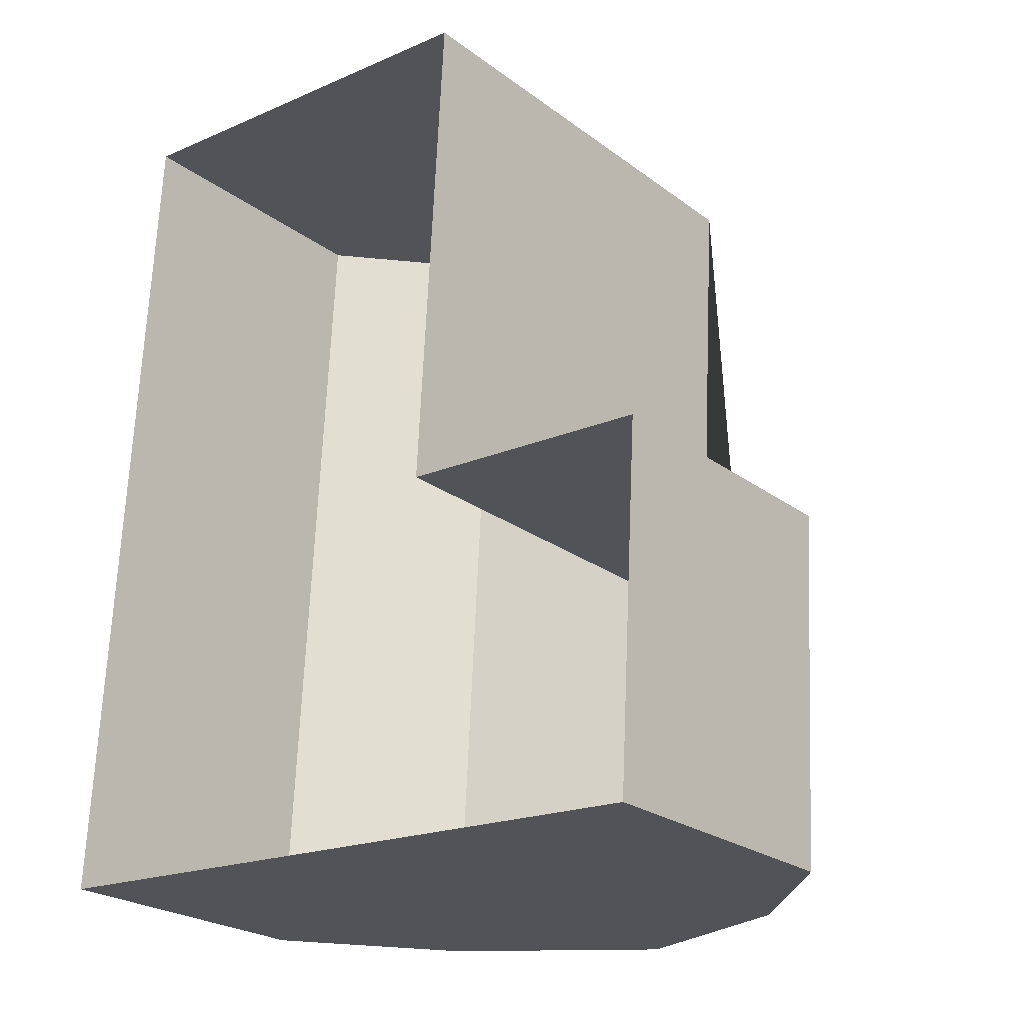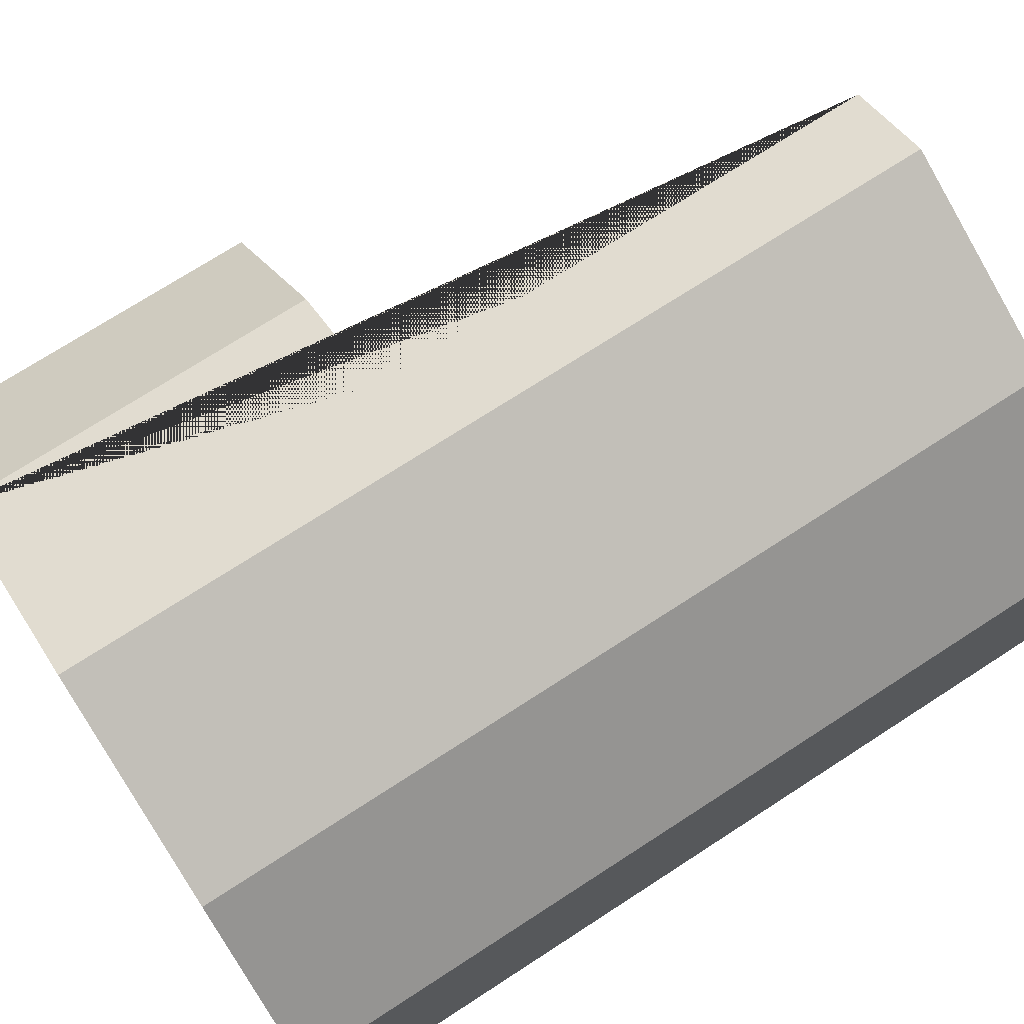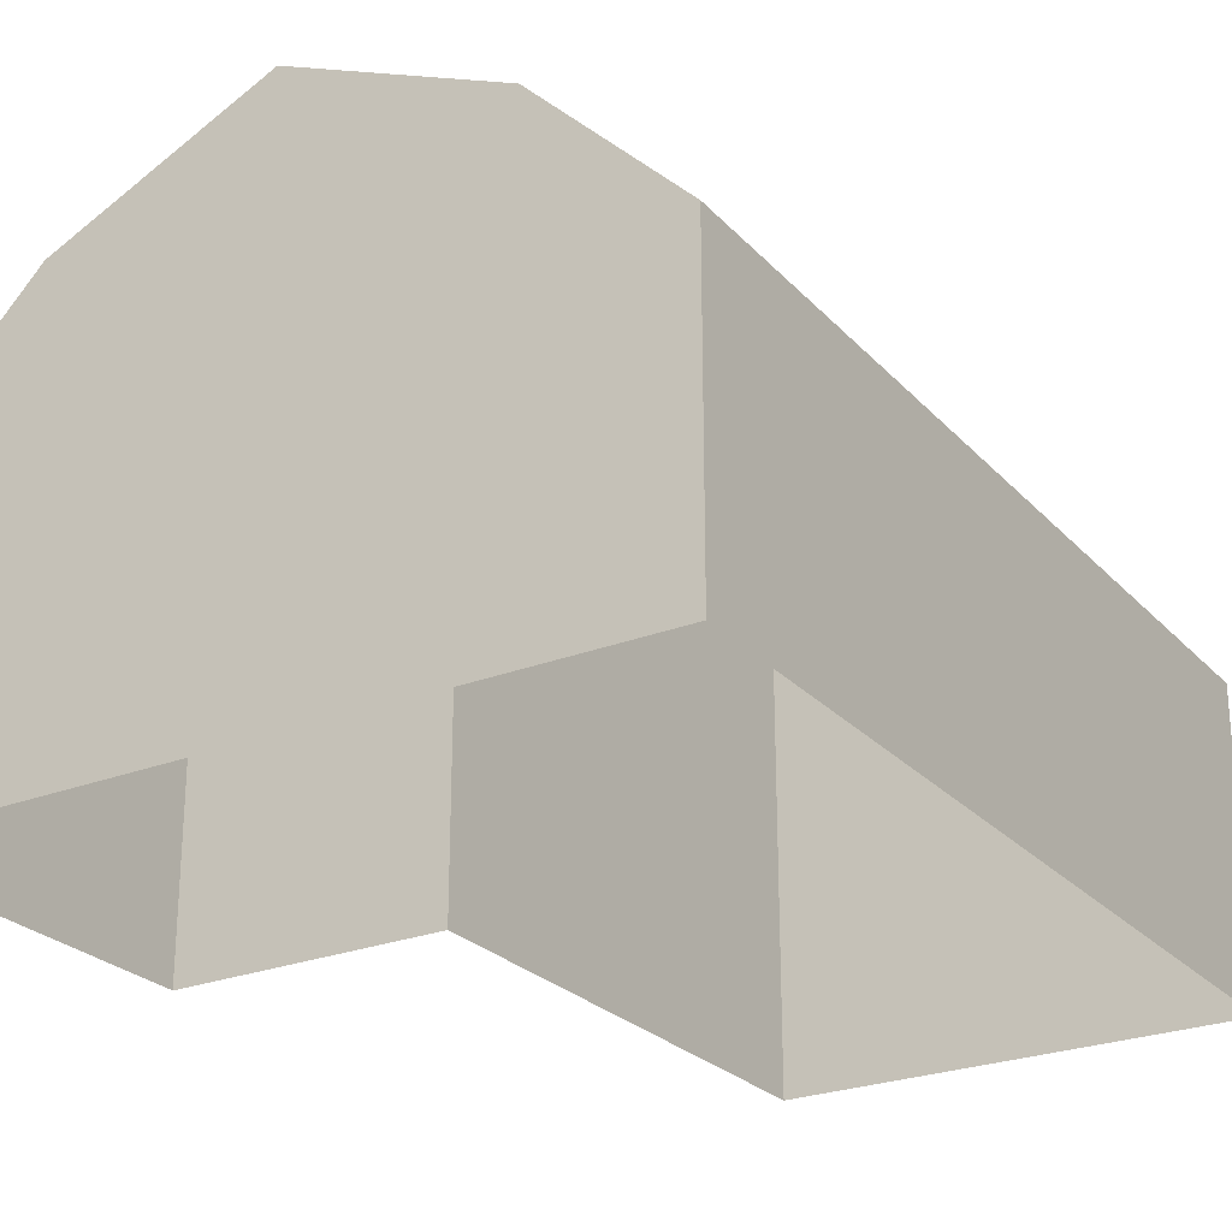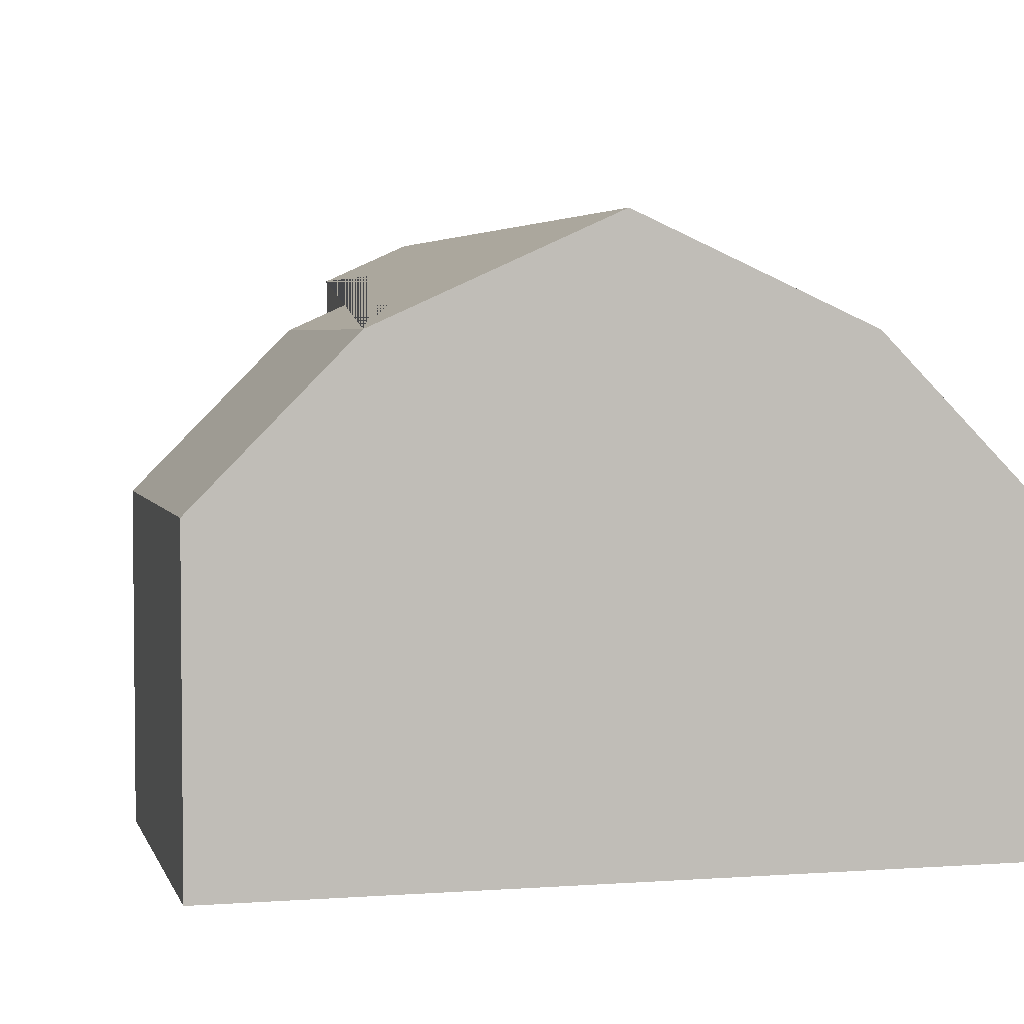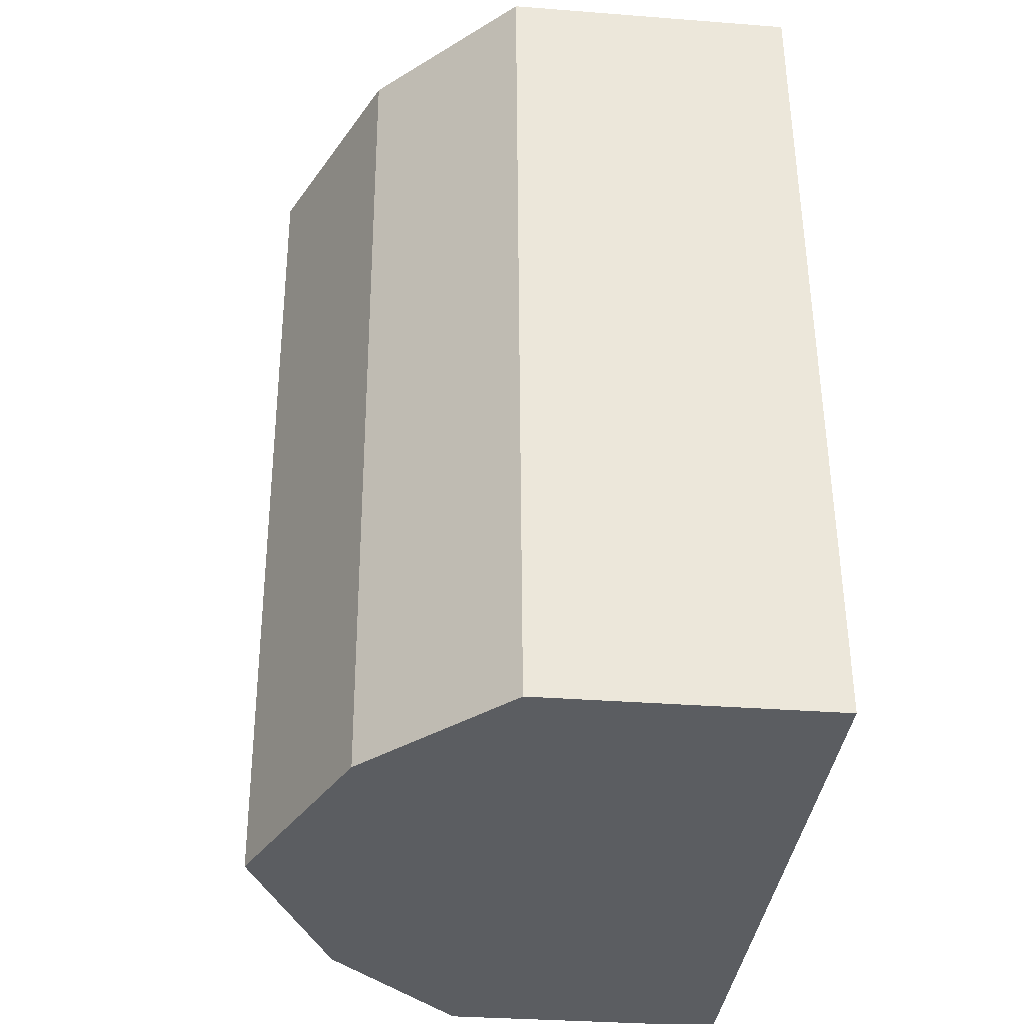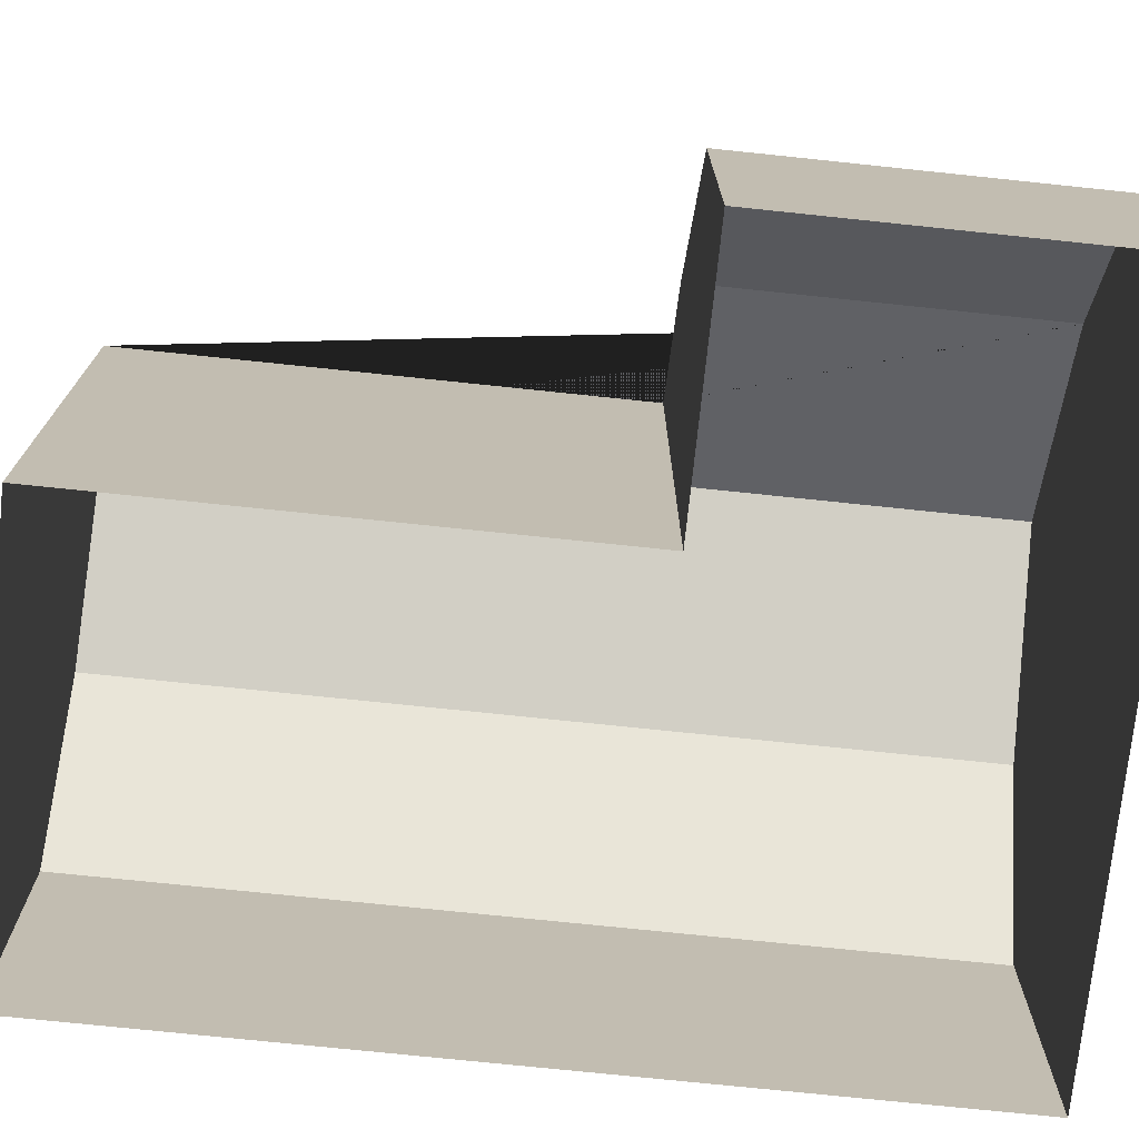
<metadata>
{"format":"obj","ext":"obj","renderer":"f3d","projection":"perspective","resolution":1024,"background":"white","views":[{"elev":-24.0,"azim":-140.6,"up":"+Y"},{"elev":72.3,"azim":60.2,"up":"+Z"},{"elev":-25.6,"azim":35.2,"up":"+Z"},{"elev":3.8,"azim":-10.7,"up":"+Z"},{"elev":-32.3,"azim":83.8,"up":"+Y"},{"elev":-73.6,"azim":-92.8,"up":"+Z"}]}
</metadata>
<code>
o element.019_element.497
v -33.8 65.49 6.478
v -33.08 52.5 6.478
v -39.75 52.13 6.478
v -39.24 43 6.478
v -21.52 43.99 6.478
v -22.76 66.11 6.478
v -39.24 43 13.95
v -21.52 43.99 13.95
v -25.07 43.79 17.53
v -30.38 43.5 19.92
v -35.7 43.2 17.53
v -22.76 66.11 13.95
v -33.8 65.49 18.94
v -31.61 65.61 19.92
v -26.3 65.91 17.53
v -33.08 52.5 18.94
v -39.75 52.13 13.95
v -36.2 52.33 17.53
f 4 5 8 9 10 11 7
f 5 6 12 8
f 6 1 13 14 15 12
f 1 2 16 13
f 2 3 17 18 16
f 3 4 7 17
f 18 17 7 11
f 11 10 14 13 16 18
f 10 9 15 14
f 9 8 12 15

</code>
